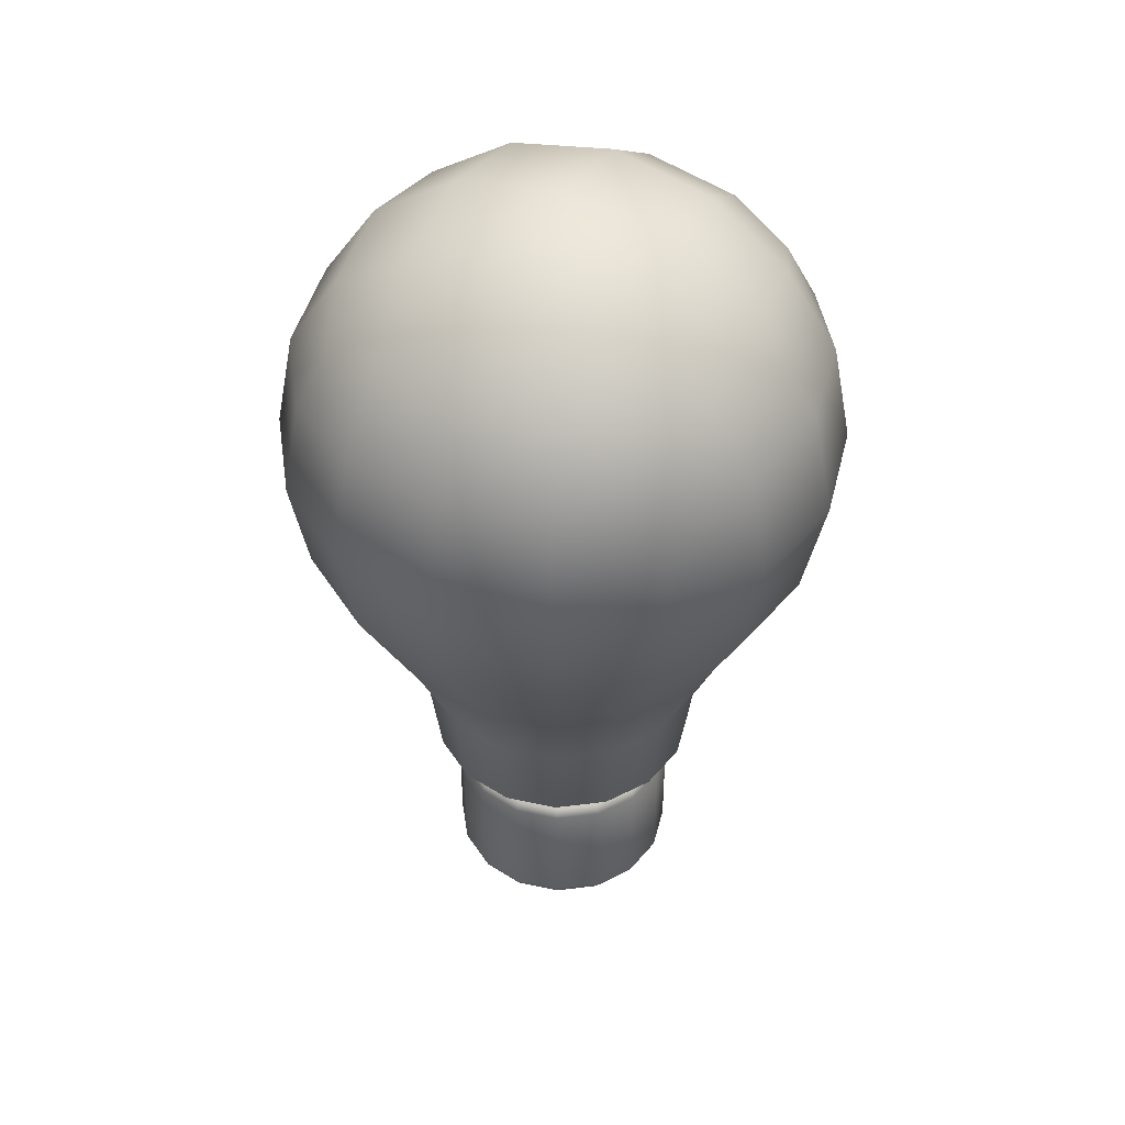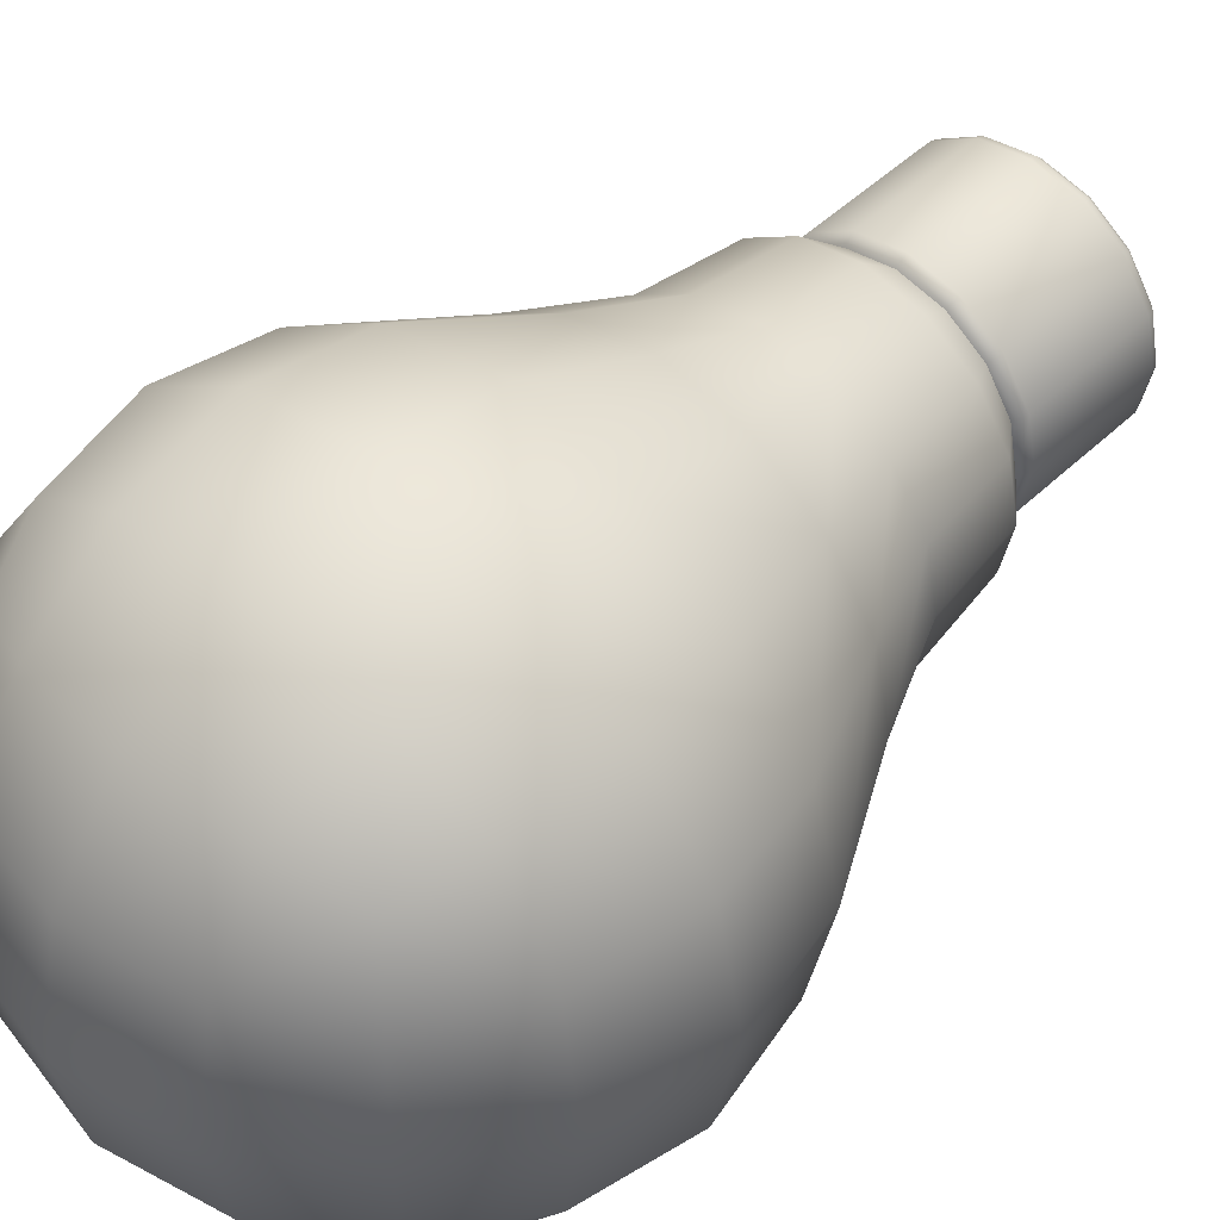
<metadata>
{"format":"obj","ext":"obj","renderer":"f3d","projection":"perspective","resolution":1024,"background":"white","views":[{"elev":44.4,"azim":115.4,"up":"+Y"},{"elev":48.2,"azim":-136.7,"up":"+Z"}]}
</metadata>
<code>
o #LMP0003_Light_Bulb_Low_Poly
v -0.00273 -0.07402 -0.006591
v -0.005044 -0.07402 -0.005044
v -0.006591 -0.07402 -0.00273
v -0.007134 -0.07402 -0
v -0.006591 -0.07402 0.00273
v -0.005044 -0.07402 0.005044
v -0.00273 -0.07402 0.006591
v -0 -0.07402 0.007134
v 0.00273 -0.07402 0.006591
v 0.005044 -0.07402 0.005044
v 0.006591 -0.07402 0.00273
v 0.007134 -0.07402 0
v 0.006591 -0.07402 -0.00273
v 0.005044 -0.07402 -0.005044
v 0.00273 -0.07402 -0.006591
v -0 -0.07402 -0.007134
v 0 -0.04945 -0.01386
v -0 -0.05121 -0.01566
v -0 -0.04996 -0.01514
v 0.005306 -0.04945 -0.01281
v 0.005995 -0.05121 -0.01447
v 0.005793 -0.04996 -0.01398
v 0.009804 -0.04945 -0.009804
v 0.01108 -0.05121 -0.01108
v 0.0107 -0.04996 -0.0107
v 0.01281 -0.04945 -0.005306
v 0.01447 -0.05121 -0.005995
v 0.01398 -0.04996 -0.005793
v 0.01386 -0.04945 0
v 0.01566 -0.05121 0
v 0.01514 -0.04996 0
v 0.01281 -0.04945 0.005306
v 0.01447 -0.05121 0.005995
v 0.01398 -0.04996 0.005793
v 0.009804 -0.04945 0.009804
v 0.01108 -0.05121 0.01108
v 0.0107 -0.04996 0.0107
v 0.005306 -0.04945 0.01281
v 0.005995 -0.05121 0.01447
v 0.005793 -0.04996 0.01398
v -0 -0.04945 0.01386
v -0 -0.05121 0.01566
v -0 -0.04996 0.01514
v -0.005306 -0.04945 0.01281
v -0.005995 -0.05121 0.01447
v -0.005793 -0.04996 0.01398
v -0.009804 -0.04945 0.009804
v -0.01108 -0.05121 0.01108
v -0.0107 -0.04996 0.0107
v -0.01281 -0.04945 0.005306
v -0.01447 -0.05121 0.005995
v -0.01398 -0.04996 0.005793
v -0.01386 -0.04945 -0
v -0.01566 -0.05121 -0
v -0.01514 -0.04996 -0
v -0.01281 -0.04945 -0.005306
v -0.01447 -0.05121 -0.005995
v -0.01398 -0.04996 -0.005793
v -0.009804 -0.04945 -0.009804
v -0.01108 -0.05121 -0.01108
v -0.0107 -0.04996 -0.0107
v -0.005306 -0.04945 -0.01281
v -0.005995 -0.05121 -0.01447
v -0.005793 -0.04996 -0.01398
v -0.002867 -0.07402 -0.006922
v -0 -0.07402 -0.007492
v -0.005297 -0.07402 -0.005297
v -0.006922 -0.07402 -0.002867
v -0.007492 -0.07402 -0
v -0.006922 -0.07402 0.002867
v -0.005297 -0.07402 0.005297
v -0.002867 -0.07402 0.006922
v -0 -0.07402 0.007492
v 0.002867 -0.07402 0.006922
v 0.005297 -0.07402 0.005297
v 0.006922 -0.07402 0.002867
v 0.007492 -0.07402 0
v 0.006922 -0.07402 -0.002867
v 0.005297 -0.07402 -0.005297
v 0.002867 -0.07402 -0.006922
v -0.00273 -0.07467 -0.006591
v -0.005044 -0.07467 -0.005044
v -0.006591 -0.07467 -0.00273
v -0.007134 -0.07467 -0
v -0.006591 -0.07467 0.00273
v -0.005044 -0.07467 0.005044
v -0.00273 -0.07467 0.006591
v -0 -0.07467 0.007134
v 0.00273 -0.07467 0.006591
v 0.005044 -0.07467 0.005044
v 0.006591 -0.07467 0.00273
v 0.007134 -0.07467 0
v 0.006591 -0.07467 -0.00273
v 0.005044 -0.07467 -0.005044
v 0.00273 -0.07467 -0.006591
v -0 -0.07467 -0.007134
v -0.000698 -0.07617 -0.001685
v -0.00129 -0.07617 -0.00129
v -0.001685 -0.07617 -0.000698
v -0.001824 -0.07617 -0
v -0.001685 -0.07617 0.000698
v -0.00129 -0.07617 0.00129
v -0.000698 -0.07617 0.001685
v -0 -0.07617 0.001824
v 0.000698 -0.07617 0.001685
v 0.00129 -0.07617 0.00129
v 0.001685 -0.07617 0.000698
v 0.001824 -0.07617 0
v 0.001685 -0.07617 -0.000698
v 0.00129 -0.07617 -0.00129
v 0.000698 -0.07617 -0.001685
v -0 -0.07617 -0.001824
v -0.000387 -0.0768 -0.000934
v -0.000698 -0.07656 -0.001685
v -0.000715 -0.0768 -0.000715
v -0.00129 -0.07656 -0.00129
v -0.000934 -0.0768 -0.000387
v -0.001685 -0.07656 -0.000698
v -0.001011 -0.0768 0
v -0.001824 -0.07656 -0
v -0.000934 -0.0768 0.000387
v -0.001685 -0.07656 0.000698
v -0.000715 -0.0768 0.000715
v -0.00129 -0.07656 0.00129
v -0.000387 -0.0768 0.000934
v -0.000698 -0.07656 0.001685
v -0 -0.0768 0.001011
v -0 -0.07656 0.001824
v 0.000387 -0.0768 0.000934
v 0.000698 -0.07656 0.001685
v 0.000715 -0.0768 0.000715
v 0.00129 -0.07656 0.00129
v 0.000934 -0.0768 0.000387
v 0.001685 -0.07656 0.000698
v 0.001011 -0.0768 0
v 0.001824 -0.07656 0
v 0.000934 -0.0768 -0.000387
v 0.001685 -0.07656 -0.000698
v 0.000715 -0.0768 -0.000715
v 0.00129 -0.07656 -0.00129
v 0.000387 -0.0768 -0.000934
v 0.000698 -0.07656 -0.001685
v -0 -0.07656 -0.001824
v -0 -0.0768 -0.001011
v 0.003787 -0.07542 -0.003787
v 0.00205 -0.07542 -0.004948
v -0.00205 -0.07542 0.004948
v -0 -0.07542 0.005356
v -0 -0.07542 -0.005356
v -0.00205 -0.07542 -0.004948
v 0.00205 -0.07542 0.004948
v -0.003787 -0.07542 -0.003787
v 0.003787 -0.07542 0.003787
v -0.004948 -0.07542 -0.00205
v 0.004948 -0.07542 0.00205
v -0.005356 -0.07542 -0
v 0.005356 -0.07542 0
v -0.004948 -0.07542 0.00205
v 0.004948 -0.07542 -0.00205
v -0.003787 -0.07542 0.003787
v -0 -0.06943 -0.01478
v -0 -0.06785 -0.01566
v -0 -0.06874 -0.01541
v 0.005995 -0.06785 -0.01447
v 0.005657 -0.06943 -0.01366
v 0.005896 -0.06874 -0.01423
v 0.01108 -0.06785 -0.01108
v 0.01045 -0.06943 -0.01045
v 0.01089 -0.06874 -0.01089
v 0.01447 -0.06785 -0.005995
v 0.01366 -0.06943 -0.005657
v 0.01423 -0.06874 -0.005896
v 0.01566 -0.06785 0
v 0.01478 -0.06943 0
v 0.01541 -0.06874 0
v 0.01447 -0.06785 0.005995
v 0.01366 -0.06943 0.005657
v 0.01423 -0.06874 0.005896
v 0.01108 -0.06785 0.01108
v 0.01045 -0.06943 0.01045
v 0.01089 -0.06874 0.01089
v 0.005995 -0.06785 0.01447
v 0.005657 -0.06943 0.01366
v 0.005896 -0.06874 0.01423
v -0 -0.06785 0.01566
v -0 -0.06943 0.01478
v -0 -0.06874 0.01541
v -0.005995 -0.06785 0.01447
v -0.005657 -0.06943 0.01366
v -0.005896 -0.06874 0.01423
v -0.01108 -0.06785 0.01108
v -0.01045 -0.06943 0.01045
v -0.01089 -0.06874 0.01089
v -0.01447 -0.06785 0.005995
v -0.01366 -0.06943 0.005657
v -0.01423 -0.06874 0.005896
v -0.01566 -0.06785 -0
v -0.01478 -0.06943 -0
v -0.01541 -0.06874 -0
v -0.01447 -0.06785 -0.005995
v -0.01366 -0.06943 -0.005657
v -0.01423 -0.06874 -0.005896
v -0.01108 -0.06785 -0.01108
v -0.01045 -0.06943 -0.01045
v -0.01089 -0.06874 -0.01089
v -0.005995 -0.06785 -0.01447
v -0.005657 -0.06943 -0.01366
v -0.005896 -0.06874 -0.01423
v -0.01844 -0.01949 0.01844
v -0.02172 0.0329 0.02172
v -0.01844 -0.01949 -0.01844
v -0.02172 0.0329 -0.02172
v 0.01844 -0.01949 0.01844
v 0.02172 0.0329 0.02172
v 0.01844 -0.01949 -0.01844
v 0.02172 0.0329 -0.02172
v -0.0241 -0.01949 -0.009982
v -0.02608 -0.01949 0
v -0.0241 -0.01949 0.009982
v -0.02498 -0.001757 0.02498
v -0.02661 0.01118 0.02661
v -0.02498 0.02412 0.02498
v -0.02498 0.03616 0.01294
v -0.02661 0.03778 0
v -0.02498 0.03616 -0.01294
v -0.02498 0.02412 -0.02498
v -0.02661 0.01118 -0.02661
v -0.02498 -0.001757 -0.02498
v 0.009982 -0.01949 -0.0241
v -0 -0.01949 -0.02608
v -0.009982 -0.01949 -0.0241
v -0.01294 0.03616 -0.02498
v -0 0.03778 -0.02661
v 0.01294 0.03616 -0.02498
v 0.02498 0.02412 -0.02498
v 0.02661 0.01118 -0.02661
v 0.02498 -0.001757 -0.02498
v 0.0241 -0.01949 0.009982
v 0.02608 -0.01949 -0
v 0.0241 -0.01949 -0.009982
v 0.02498 0.03616 -0.01294
v 0.02661 0.03778 0
v 0.02498 0.03616 0.01294
v 0.02498 0.02412 0.02498
v 0.02661 0.01118 0.02661
v 0.02498 -0.001757 0.02498
v -0.009982 -0.01949 0.0241
v 0 -0.01949 0.02608
v 0.009982 -0.01949 0.0241
v 0.01294 0.03616 0.02498
v -0 0.03778 0.02661
v -0.01294 0.03616 0.02498
v -0.03207 -0.002731 0.01391
v -0.03461 0.01118 0.01475
v -0.03207 0.02509 0.01391
v -0.03461 -0.00357 -0
v -0.03762 0.01118 0
v -0.03461 0.02593 0
v -0.03207 -0.002731 -0.01391
v -0.03461 0.01118 -0.01475
v -0.03207 0.02509 -0.01391
v -0.01391 -0.002731 -0.03207
v -0.01475 0.01118 -0.03461
v -0.01391 0.02509 -0.03207
v 0 -0.00357 -0.03461
v 0 0.01118 -0.03762
v -0 0.02593 -0.03461
v 0.01391 -0.002731 -0.03207
v 0.01475 0.01118 -0.03461
v 0.01391 0.02509 -0.03207
v 0.03207 -0.002731 -0.01391
v 0.03461 0.01118 -0.01475
v 0.03207 0.02509 -0.01391
v 0.03461 -0.00357 0
v 0.03762 0.01118 0
v 0.03461 0.02593 -0
v 0.03207 -0.002731 0.01391
v 0.03461 0.01118 0.01475
v 0.03207 0.02509 0.01391
v 0.01391 -0.002731 0.03207
v 0.01475 0.01118 0.03461
v 0.01391 0.02509 0.03207
v -0 -0.00357 0.03461
v -0 0.01118 0.03762
v 0 0.02593 0.03461
v -0.01391 -0.002731 0.03207
v -0.01475 0.01118 0.03461
v -0.01391 0.02509 0.03207
v -0 -0.04504 -0.01867
v 0.007146 -0.04504 -0.01725
v -0.01725 -0.04504 0.007146
v -0.01867 -0.04504 0
v -0.01725 -0.04504 -0.007146
v 0.0132 -0.04504 -0.0132
v 0.0132 -0.04504 0.0132
v -0.0132 -0.04504 -0.0132
v -0.0132 -0.04504 0.0132
v 0.01391 0.04325 -0.01391
v 0 0.04579 -0.01475
v -0.01391 0.04325 -0.01391
v 0.01475 0.04579 0
v -0 0.0488 0
v -0.01475 0.04579 -0
v 0.01391 0.04325 0.01391
v -0 0.04579 0.01475
v -0.01391 0.04325 0.01391
v -0.01441 -0.03231 0.01441
v -0.01441 -0.03231 -0.01441
v 0.01441 -0.03231 0.01441
v 0.01441 -0.03231 -0.01441
v -0.01883 -0.03231 -0.007798
v -0.02038 -0.03231 0
v -0.01883 -0.03231 0.007798
v 0.007798 -0.03231 -0.01883
v -0 -0.03231 -0.02038
v -0.007798 -0.03231 -0.01883
v 0.01883 -0.03231 0.007798
v 0.02038 -0.03231 -0
v 0.01883 -0.03231 -0.007798
v -0.007798 -0.03231 0.01883
v 0 -0.03231 0.02038
v 0.007798 -0.03231 0.01883
v -0.009737 -0.05091 0.009737
v -0.009737 -0.05091 -0.009737
v 0.009737 -0.05091 0.009737
v 0.009737 -0.05091 -0.009737
v -0.01272 -0.05091 -0.00527
v -0.01377 -0.05091 0
v -0.01272 -0.05091 0.00527
v 0.00527 -0.05091 -0.01272
v -0 -0.05091 -0.01377
v -0.007146 -0.04504 -0.01725
v 0.01725 -0.04504 0.007146
v 0.01867 -0.04504 0
v 0.01725 -0.04504 -0.007146
v -0.007146 -0.04504 0.01725
v 0 -0.04504 0.01867
v 0.007146 -0.04504 0.01725
v -0.00527 -0.05091 -0.01272
v 0.01272 -0.05091 0.00527
v 0.01377 -0.05091 0
v 0.01272 -0.05091 -0.00527
v -0.00527 -0.05091 0.01272
v 0 -0.05091 0.01377
v 0.00527 -0.05091 0.01272
v -0 -0.0768 -0.001577
v -0.000603 -0.0768 -0.001457
v -0.001115 -0.0768 -0.001115
v -0.001457 -0.0768 -0.000603
v -0.001577 -0.0768 -0
v -0.001457 -0.0768 0.000603
v -0.001115 -0.0768 0.001115
v -0.000603 -0.0768 0.001457
v -0 -0.0768 0.001577
v 0.000603 -0.0768 0.001457
v 0.001115 -0.0768 0.001115
v 0.001457 -0.0768 0.000603
v 0.001577 -0.0768 0
v 0.001457 -0.0768 -0.000603
v 0.001115 -0.0768 -0.001115
v 0.000603 -0.0768 -0.001457
f 18 164 162
f 174 78 171
f 174 76 77
f 180 76 177
f 180 74 75
f 183 73 74
f 189 73 186
f 189 71 72
f 195 71 192
f 195 69 70
f 201 69 198
f 204 68 201
f 207 67 204
f 168 80 165
f 9 90 10
f 171 79 168
f 30 176 173
f 21 19 22
f 19 20 22
f 21 25 24
f 22 23 25
f 24 28 27
f 25 26 28
f 27 31 30
f 28 29 31
f 33 31 34
f 31 32 34
f 33 37 36
f 37 32 35
f 36 40 39
f 37 38 40
f 39 43 42
f 40 41 43
f 42 46 45
f 43 44 46
f 45 49 48
f 46 47 49
f 51 49 52
f 52 47 50
f 51 55 54
f 52 53 55
f 54 58 57
f 55 56 58
f 60 58 61
f 58 59 61
f 63 61 64
f 61 62 64
f 63 19 18
f 19 62 17
f 45 191 188
f 60 206 203
f 24 170 167
f 39 185 182
f 161 65 207
f 54 200 197
f 33 179 176
f 48 194 191
f 63 162 206
f 27 173 170
f 42 188 185
f 57 203 200
f 21 167 164
f 36 182 179
f 51 197 194
f 1 66 16
f 1 67 65
f 2 68 67
f 4 68 3
f 5 69 4
f 6 70 5
f 7 71 6
f 8 72 7
f 9 73 8
f 10 74 9
f 11 75 10
f 12 76 11
f 13 77 12
f 14 78 13
f 15 79 14
f 15 66 80
f 145 111 146
f 2 83 3
f 10 91 11
f 3 84 4
f 11 92 12
f 4 85 5
f 12 93 13
f 5 86 6
f 13 94 14
f 6 87 7
f 14 95 15
f 7 88 8
f 16 81 1
f 15 96 16
f 8 89 9
f 1 82 2
f 101 124 102
f 147 104 148
f 149 97 150
f 149 111 112
f 148 105 151
f 150 98 152
f 153 105 106
f 152 99 154
f 153 107 155
f 154 100 156
f 155 108 157
f 156 101 158
f 159 108 109
f 158 102 160
f 159 110 145
f 147 102 103
f 97 116 98
f 109 140 110
f 103 124 126
f 110 142 111
f 103 128 104
f 111 143 112
f 104 130 105
f 129 121 113
f 106 130 132
f 98 118 99
f 106 134 107
f 99 120 100
f 107 136 108
f 100 122 101
f 108 138 109
f 143 347 114
f 114 348 116
f 118 348 349
f 118 350 120
f 120 351 122
f 122 352 124
f 126 352 353
f 128 353 354
f 128 355 130
f 130 356 132
f 132 357 134
f 134 358 136
f 138 358 359
f 138 360 140
f 140 361 142
f 142 346 143
f 112 114 97
f 87 160 147
f 93 145 94
f 85 160 86
f 93 157 159
f 85 156 158
f 91 157 92
f 83 156 84
f 90 155 91
f 82 154 83
f 90 151 153
f 81 152 82
f 88 151 89
f 95 149 96
f 96 150 81
f 87 148 88
f 94 146 95
f 164 163 162
f 163 165 161
f 167 166 164
f 169 165 166
f 170 169 167
f 169 171 168
f 173 172 170
f 175 171 172
f 176 175 173
f 178 174 175
f 179 178 176
f 181 177 178
f 179 184 181
f 181 183 180
f 185 184 182
f 187 183 184
f 188 187 185
f 190 186 187
f 191 190 188
f 193 189 190
f 191 196 193
f 196 192 193
f 194 199 196
f 196 198 195
f 197 202 199
f 202 198 199
f 203 202 200
f 202 204 201
f 206 205 203
f 205 207 204
f 206 163 208
f 163 207 208
f 165 66 161
f 253 257 256
f 255 257 254
f 257 259 256
f 257 261 260
f 209 253 219
f 220 254 253
f 222 254 221
f 210 255 222
f 223 258 255
f 258 225 261
f 261 212 226
f 260 226 227
f 260 228 259
f 259 211 217
f 256 217 218
f 219 256 218
f 262 266 265
f 264 266 263
f 266 268 265
f 266 270 269
f 211 262 231
f 228 263 262
f 226 263 227
f 212 264 226
f 232 267 264
f 267 234 270
f 270 216 235
f 269 235 236
f 269 237 268
f 268 215 229
f 265 229 230
f 231 265 230
f 271 275 274
f 273 275 272
f 275 277 274
f 275 279 278
f 215 271 240
f 237 272 271
f 235 272 236
f 216 273 235
f 241 276 273
f 276 243 279
f 279 214 244
f 278 244 245
f 278 246 277
f 277 213 238
f 274 238 239
f 240 274 239
f 280 284 283
f 282 284 281
f 284 286 283
f 284 288 287
f 213 280 249
f 246 281 280
f 244 281 245
f 214 282 244
f 250 285 282
f 285 252 288
f 288 210 222
f 287 222 221
f 287 220 286
f 286 209 247
f 283 247 248
f 249 283 248
f 218 313 219
f 240 310 215
f 215 314 229
f 217 312 218
f 240 318 319
f 211 311 217
f 238 318 239
f 249 309 213
f 213 317 238
f 248 322 249
f 231 308 211
f 247 321 248
f 230 316 231
f 209 320 247
f 219 307 209
f 230 314 315
f 298 302 301
f 300 302 299
f 302 304 301
f 302 306 305
f 216 298 241
f 234 299 298
f 232 299 233
f 212 300 232
f 225 303 300
f 303 223 306
f 306 210 252
f 305 252 251
f 305 250 304
f 304 214 243
f 301 243 242
f 241 301 242
f 313 292 291
f 317 334 318
f 311 292 312
f 309 333 317
f 322 295 309
f 311 296 293
f 316 296 308
f 321 338 322
f 316 289 332
f 320 337 321
f 314 289 315
f 320 297 336
f 310 290 314
f 319 294 310
f 313 297 307
f 318 335 319
f 293 328 292
f 337 345 338
f 292 329 291
f 336 344 337
f 291 323 297
f 336 323 343
f 294 330 290
f 335 326 294
f 290 331 289
f 334 342 335
f 332 331 339
f 334 340 341
f 332 324 296
f 296 327 293
f 295 340 333
f 338 325 295
f 113 346 144
f 115 347 113
f 115 349 348
f 119 349 117
f 119 351 350
f 123 351 121
f 123 353 352
f 125 354 353
f 129 354 127
f 129 356 355
f 133 356 131
f 135 357 133
f 135 359 358
f 137 360 359
f 141 360 139
f 141 346 361
f 18 21 164
f 174 77 78
f 174 177 76
f 180 75 76
f 180 183 74
f 183 186 73
f 189 72 73
f 189 192 71
f 195 70 71
f 195 198 69
f 201 68 69
f 204 67 68
f 207 65 67
f 168 79 80
f 9 89 90
f 171 78 79
f 30 33 176
f 21 18 19
f 19 17 20
f 21 22 25
f 22 20 23
f 24 25 28
f 25 23 26
f 27 28 31
f 28 26 29
f 33 30 31
f 31 29 32
f 33 34 37
f 37 34 32
f 36 37 40
f 37 35 38
f 39 40 43
f 40 38 41
f 42 43 46
f 43 41 44
f 45 46 49
f 46 44 47
f 51 48 49
f 52 49 47
f 51 52 55
f 52 50 53
f 54 55 58
f 55 53 56
f 60 57 58
f 58 56 59
f 63 60 61
f 61 59 62
f 63 64 19
f 19 64 62
f 45 48 191
f 60 63 206
f 24 27 170
f 39 42 185
f 161 66 65
f 54 57 200
f 33 36 179
f 48 51 194
f 63 18 162
f 27 30 173
f 42 45 188
f 57 60 203
f 21 24 167
f 36 39 182
f 51 54 197
f 1 65 66
f 1 2 67
f 2 3 68
f 4 69 68
f 5 70 69
f 6 71 70
f 7 72 71
f 8 73 72
f 9 74 73
f 10 75 74
f 11 76 75
f 12 77 76
f 13 78 77
f 14 79 78
f 15 80 79
f 15 16 66
f 145 110 111
f 2 82 83
f 10 90 91
f 3 83 84
f 11 91 92
f 4 84 85
f 12 92 93
f 5 85 86
f 13 93 94
f 6 86 87
f 14 94 95
f 7 87 88
f 16 96 81
f 15 95 96
f 8 88 89
f 1 81 82
f 101 122 124
f 147 103 104
f 149 112 97
f 149 146 111
f 148 104 105
f 150 97 98
f 153 151 105
f 152 98 99
f 153 106 107
f 154 99 100
f 155 107 108
f 156 100 101
f 159 157 108
f 158 101 102
f 159 109 110
f 147 160 102
f 97 114 116
f 109 138 140
f 103 102 124
f 110 140 142
f 103 126 128
f 111 142 143
f 104 128 130
f 113 144 141
f 141 139 137
f 137 135 133
f 133 131 129
f 129 127 125
f 125 123 121
f 121 119 117
f 117 115 113
f 113 141 137
f 137 133 129
f 129 125 121
f 121 117 113
f 113 137 129
f 106 105 130
f 98 116 118
f 106 132 134
f 99 118 120
f 107 134 136
f 100 120 122
f 108 136 138
f 143 346 347
f 114 347 348
f 118 116 348
f 118 349 350
f 120 350 351
f 122 351 352
f 126 124 352
f 128 126 353
f 128 354 355
f 130 355 356
f 132 356 357
f 134 357 358
f 138 136 358
f 138 359 360
f 140 360 361
f 142 361 346
f 112 143 114
f 87 86 160
f 93 159 145
f 85 158 160
f 93 92 157
f 85 84 156
f 91 155 157
f 83 154 156
f 90 153 155
f 82 152 154
f 90 89 151
f 81 150 152
f 88 148 151
f 95 146 149
f 96 149 150
f 87 147 148
f 94 145 146
f 164 166 163
f 163 166 165
f 167 169 166
f 169 168 165
f 170 172 169
f 169 172 171
f 173 175 172
f 175 174 171
f 176 178 175
f 178 177 174
f 179 181 178
f 181 180 177
f 179 182 184
f 181 184 183
f 185 187 184
f 187 186 183
f 188 190 187
f 190 189 186
f 191 193 190
f 193 192 189
f 191 194 196
f 196 195 192
f 194 197 199
f 196 199 198
f 197 200 202
f 202 201 198
f 203 205 202
f 202 205 204
f 206 208 205
f 205 208 207
f 206 162 163
f 163 161 207
f 165 80 66
f 253 254 257
f 255 258 257
f 257 260 259
f 257 258 261
f 209 220 253
f 220 221 254
f 222 255 254
f 210 223 255
f 223 224 258
f 258 224 225
f 261 225 212
f 260 261 226
f 260 227 228
f 259 228 211
f 256 259 217
f 219 253 256
f 262 263 266
f 264 267 266
f 266 269 268
f 266 267 270
f 211 228 262
f 228 227 263
f 226 264 263
f 212 232 264
f 232 233 267
f 267 233 234
f 270 234 216
f 269 270 235
f 269 236 237
f 268 237 215
f 265 268 229
f 231 262 265
f 271 272 275
f 273 276 275
f 275 278 277
f 275 276 279
f 215 237 271
f 237 236 272
f 235 273 272
f 216 241 273
f 241 242 276
f 276 242 243
f 279 243 214
f 278 279 244
f 278 245 246
f 277 246 213
f 274 277 238
f 240 271 274
f 280 281 284
f 282 285 284
f 284 287 286
f 284 285 288
f 213 246 280
f 246 245 281
f 244 282 281
f 214 250 282
f 250 251 285
f 285 251 252
f 288 252 210
f 287 288 222
f 287 221 220
f 286 220 209
f 283 286 247
f 249 280 283
f 218 312 313
f 240 319 310
f 215 310 314
f 217 311 312
f 240 239 318
f 211 308 311
f 238 317 318
f 249 322 309
f 213 309 317
f 248 321 322
f 231 316 308
f 247 320 321
f 230 315 316
f 209 307 320
f 219 313 307
f 230 229 314
f 298 299 302
f 300 303 302
f 302 305 304
f 302 303 306
f 216 234 298
f 234 233 299
f 232 300 299
f 212 225 300
f 225 224 303
f 303 224 223
f 306 223 210
f 305 306 252
f 305 251 250
f 304 250 214
f 301 304 243
f 241 298 301
f 313 312 292
f 317 333 334
f 311 293 292
f 309 295 333
f 322 338 295
f 311 308 296
f 316 332 296
f 321 337 338
f 316 315 289
f 320 336 337
f 314 290 289
f 320 307 297
f 310 294 290
f 319 335 294
f 313 291 297
f 318 334 335
f 293 327 328
f 337 344 345
f 292 328 329
f 336 343 344
f 291 329 323
f 336 297 323
f 294 326 330
f 335 342 326
f 290 330 331
f 334 341 342
f 332 289 331
f 334 333 340
f 332 339 324
f 296 324 327
f 295 325 340
f 338 345 325
f 113 347 346
f 115 348 347
f 115 117 349
f 119 350 349
f 119 121 351
f 123 352 351
f 123 125 353
f 125 127 354
f 129 355 354
f 129 131 356
f 133 357 356
f 135 358 357
f 135 137 359
f 137 139 360
f 141 361 360
f 141 144 346

</code>
